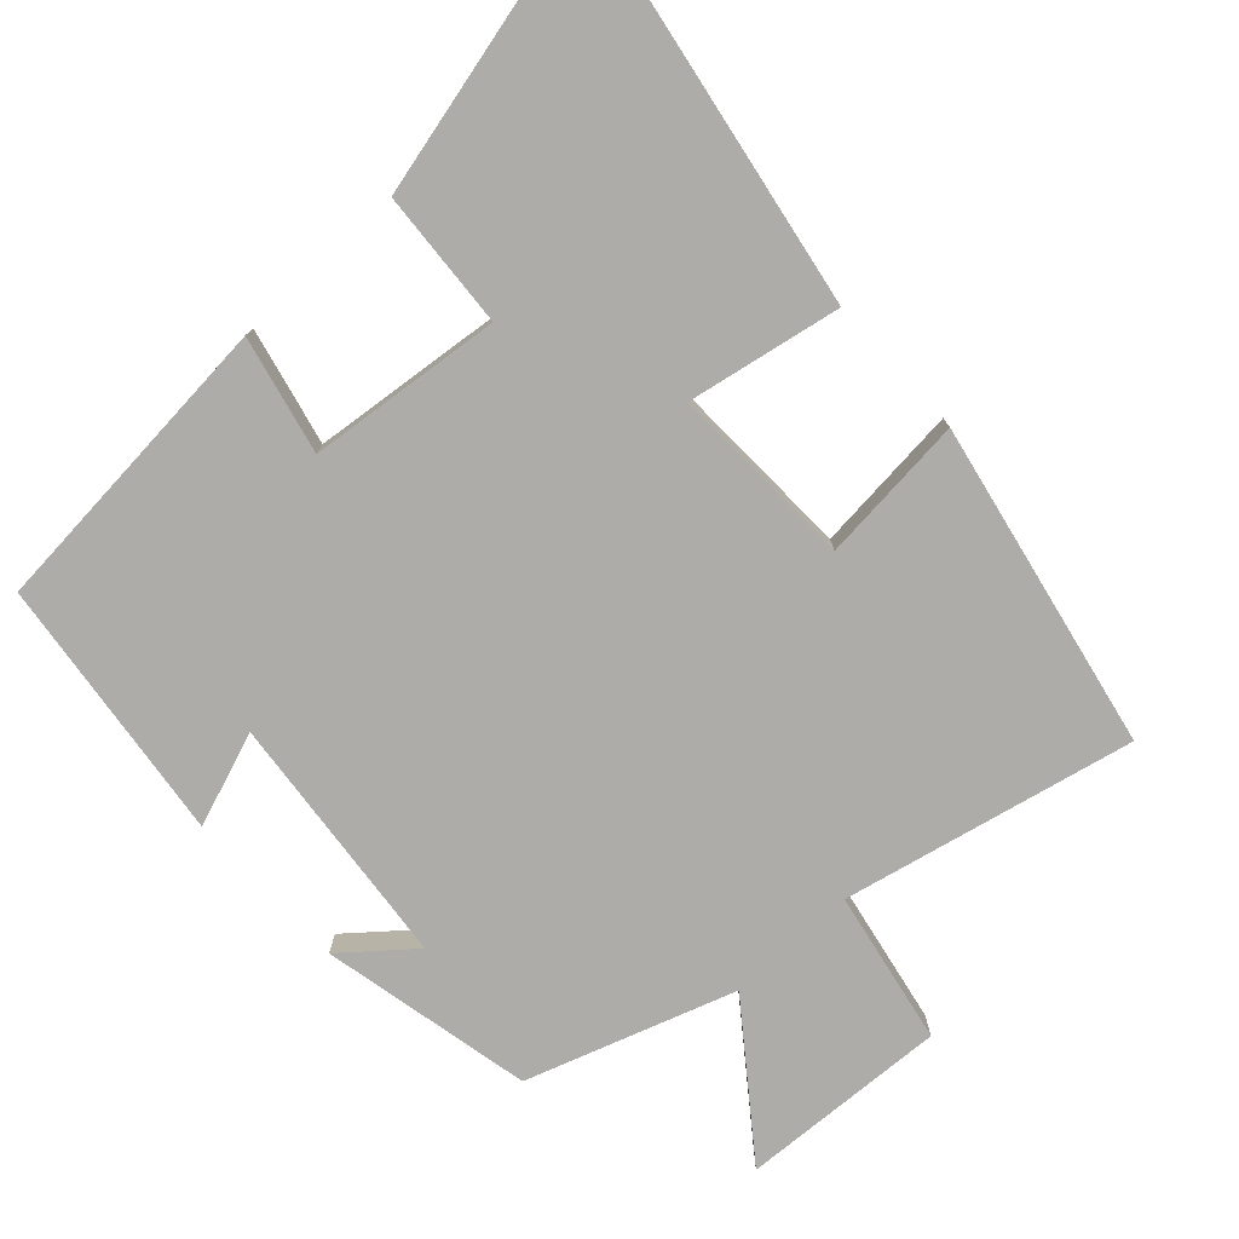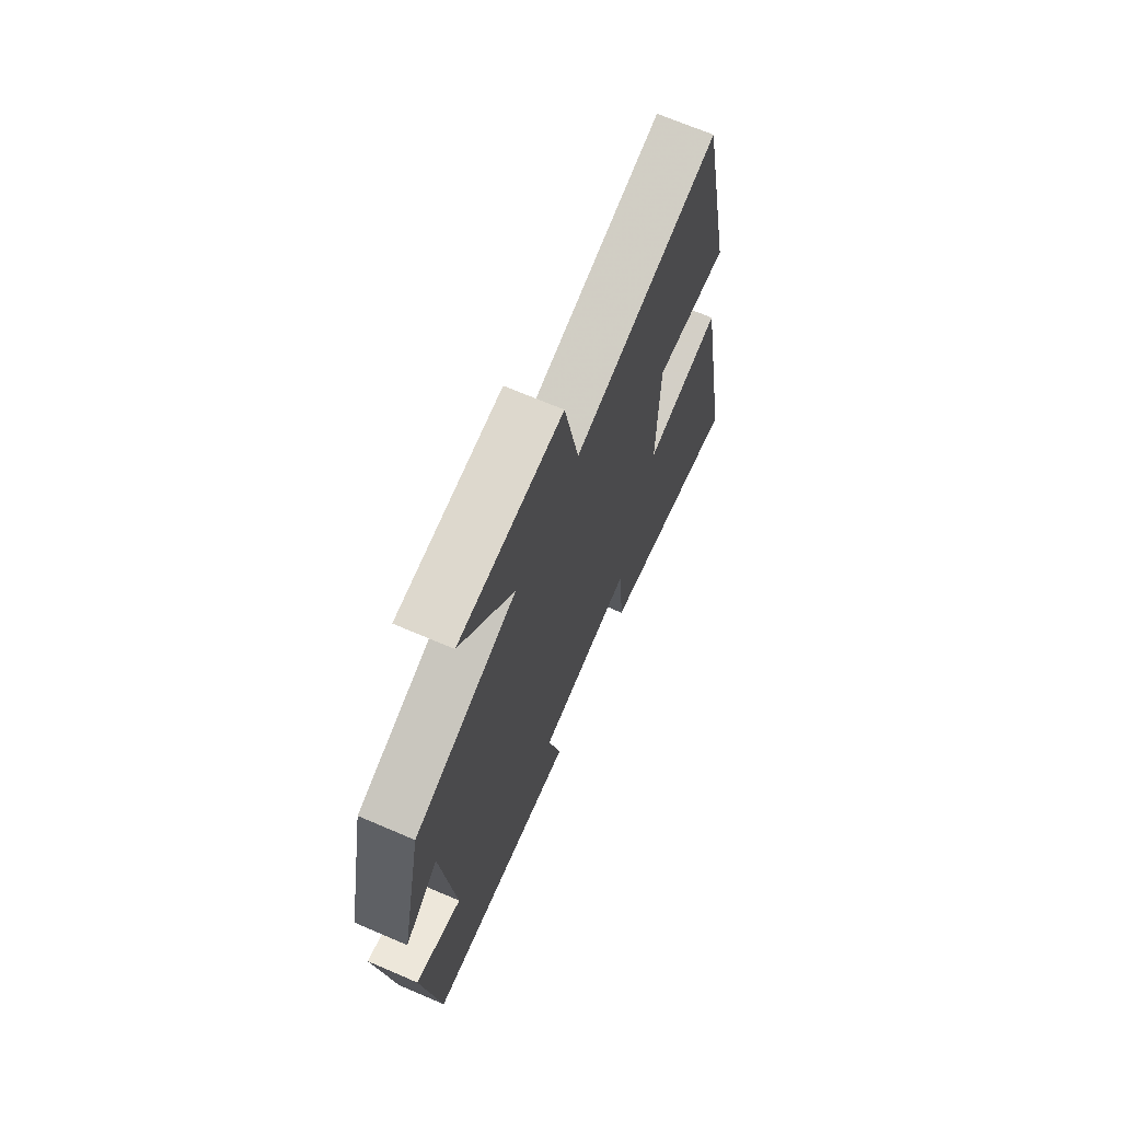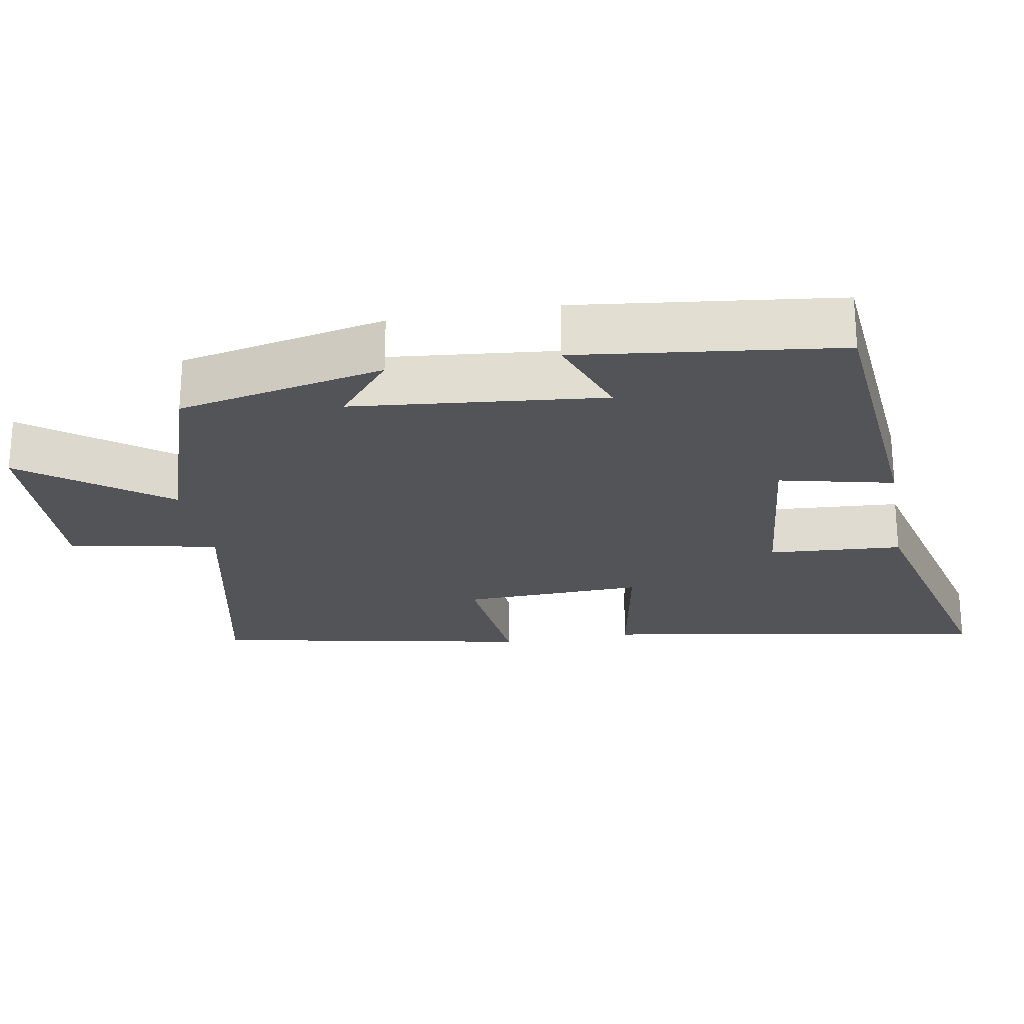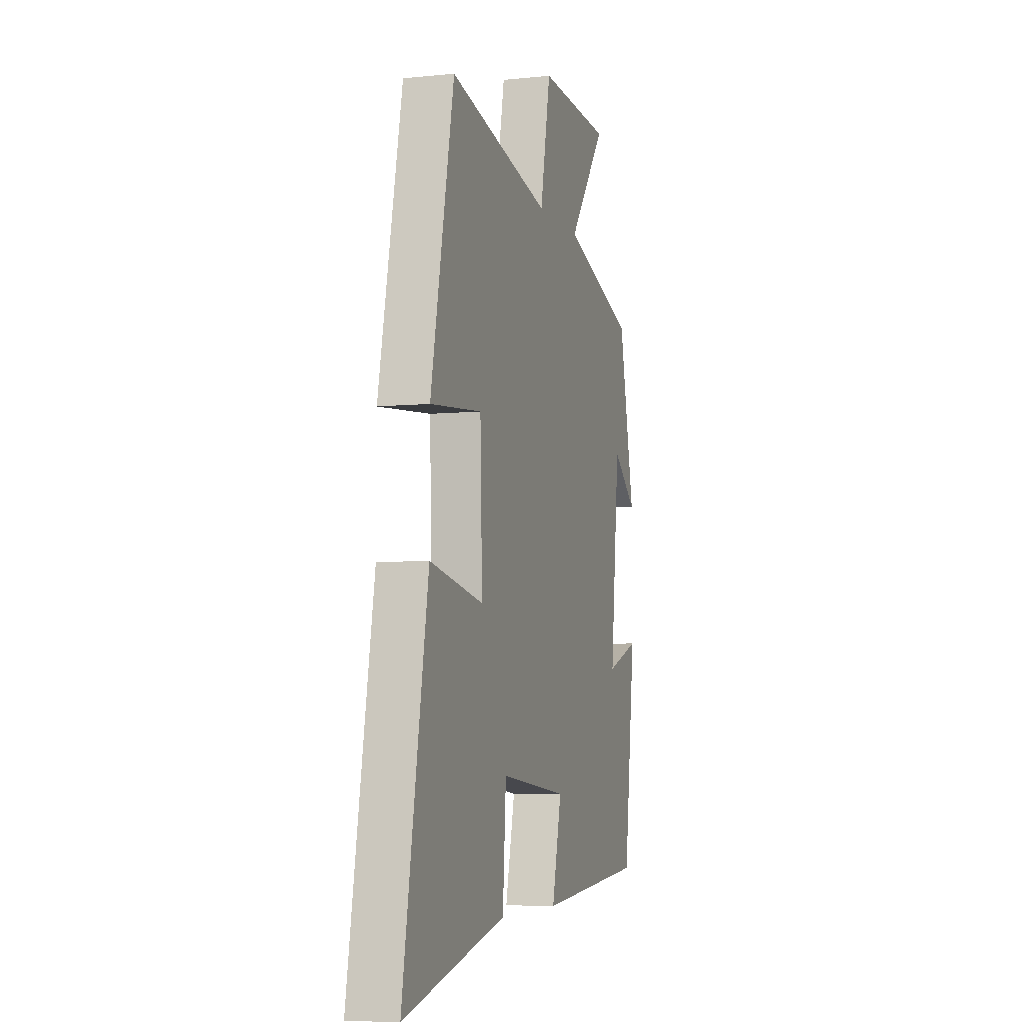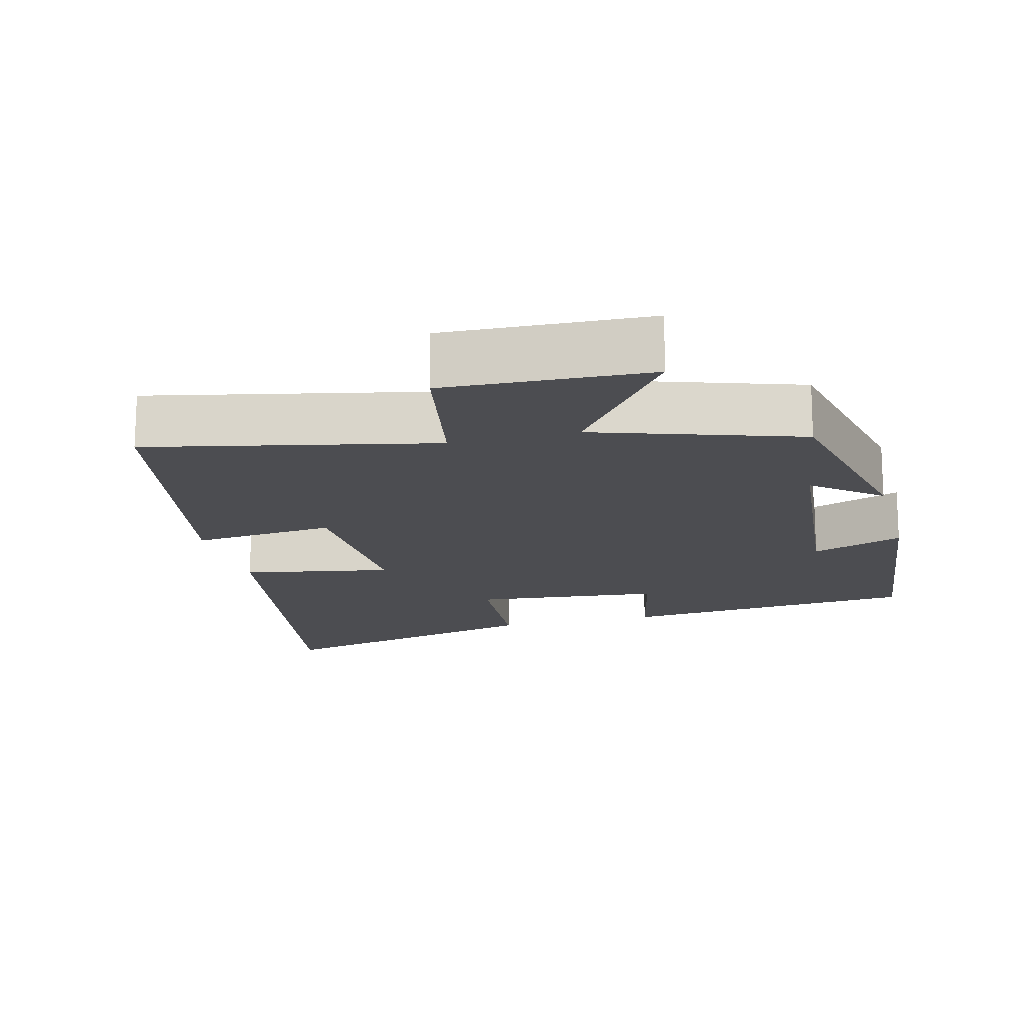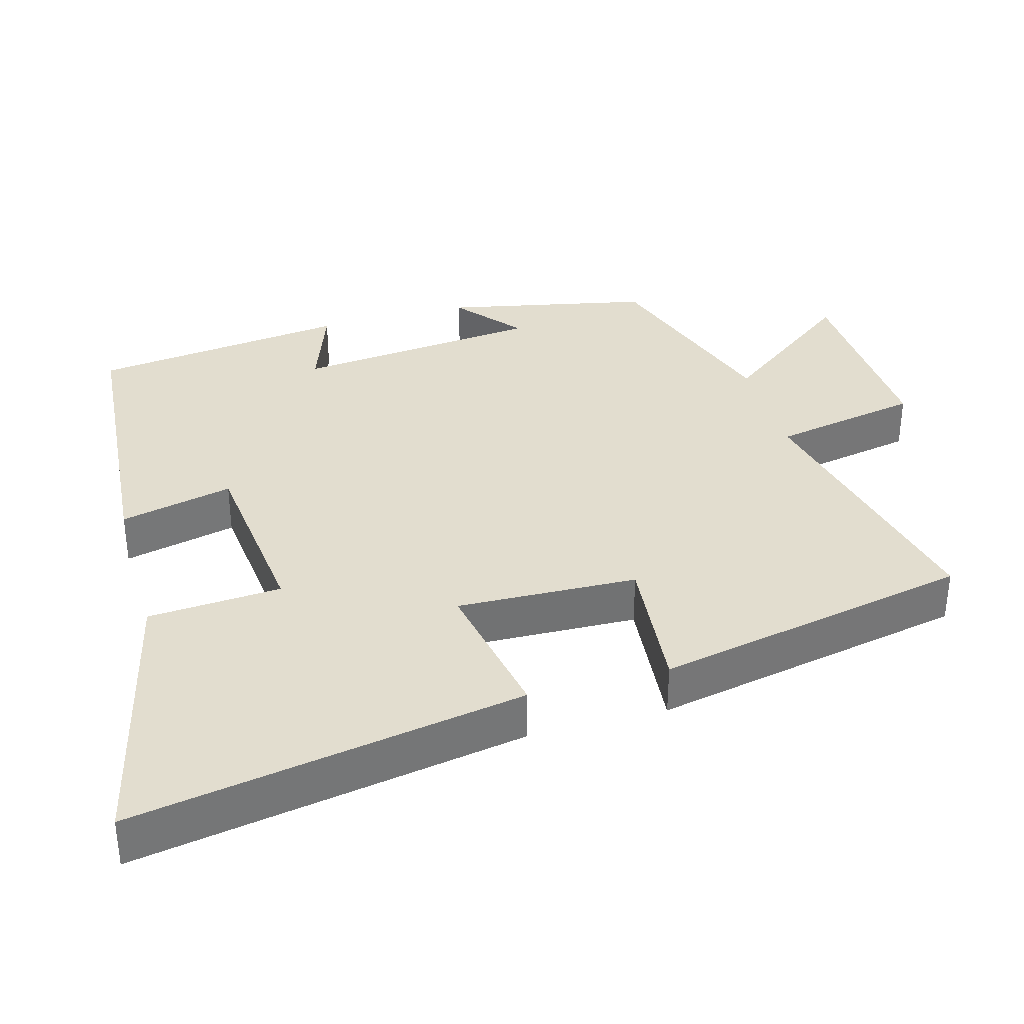
<metadata>
{"format":"obj","ext":"obj","renderer":"f3d","projection":"perspective","resolution":1024,"background":"white","views":[{"elev":-76.6,"azim":-137.3,"up":"+Y"},{"elev":69.2,"azim":113.2,"up":"+Z"},{"elev":-23.4,"azim":100.3,"up":"+Y"},{"elev":-6.0,"azim":-72.7,"up":"+Z"},{"elev":-16.2,"azim":14.8,"up":"+Y"},{"elev":34.9,"azim":-105.7,"up":"+Y"}]}
</metadata>
<code>
v 0.44 0.07 0.406
v 0.5 0.07 0.119
v 0.408 0.07 0.195
v 0.372 0.07 -0.151
v 0.5 0.07 -0.105
v 0.455 0.07 -0.465
v 0.037 0.07 -0.5
v 0.074 0.07 -0.342
v -0.188 0.07 -0.314
v -0.201 0.07 -0.5
v -0.596 0.07 -0.595
v -0.5 0.07 -0.05
v -0.292 0.07 -0.089
v -0.3 0.07 0.163
v -0.5 0.07 0.144
v -0.411 0.07 0.587
v -0.017 0.07 0.5
v 0.023 0.07 0.708
v 0.305 0.07 0.694
v 0.159 0.07 0.5
v 0.44 0 0.406
v 0.5 0 0.119
v 0.408 0 0.195
v 0.372 0 -0.151
v 0.5 0 -0.105
v 0.455 0 -0.465
v 0.037 0 -0.5
v 0.074 0 -0.342
v -0.188 0 -0.314
v -0.201 0 -0.5
v -0.596 0 -0.595
v -0.5 0 -0.05
v -0.292 0 -0.089
v -0.3 0 0.163
v -0.5 0 0.144
v -0.411 0 0.587
v -0.017 0 0.5
v 0.023 0 0.708
v 0.305 0 0.694
v 0.159 0 0.5
f 17 18 19 20
f 17 20 1
f 14 15 16 17
f 13 14 17 1
f 10 11 12 13
f 9 10 13
f 8 9 13 1
f 4 5 6 7
f 3 4 7 8
f 1 2 3
f 1 3 8
f 40 39 38 37
f 21 40 37
f 37 36 35 34
f 21 37 34 33
f 33 32 31 30
f 33 30 29
f 21 33 29 28
f 27 26 25 24
f 28 27 24 23
f 23 22 21
f 28 23 21
f 1 21 22 2
f 2 22 23 3
f 3 23 24 4
f 4 24 25 5
f 5 25 26 6
f 6 26 27 7
f 7 27 28 8
f 8 28 29 9
f 9 29 30 10
f 10 30 31 11
f 11 31 32 12
f 12 32 33 13
f 13 33 34 14
f 14 34 35 15
f 15 35 36 16
f 16 36 37 17
f 17 37 38 18
f 18 38 39 19
f 19 39 40 20
f 20 40 21 1

</code>
